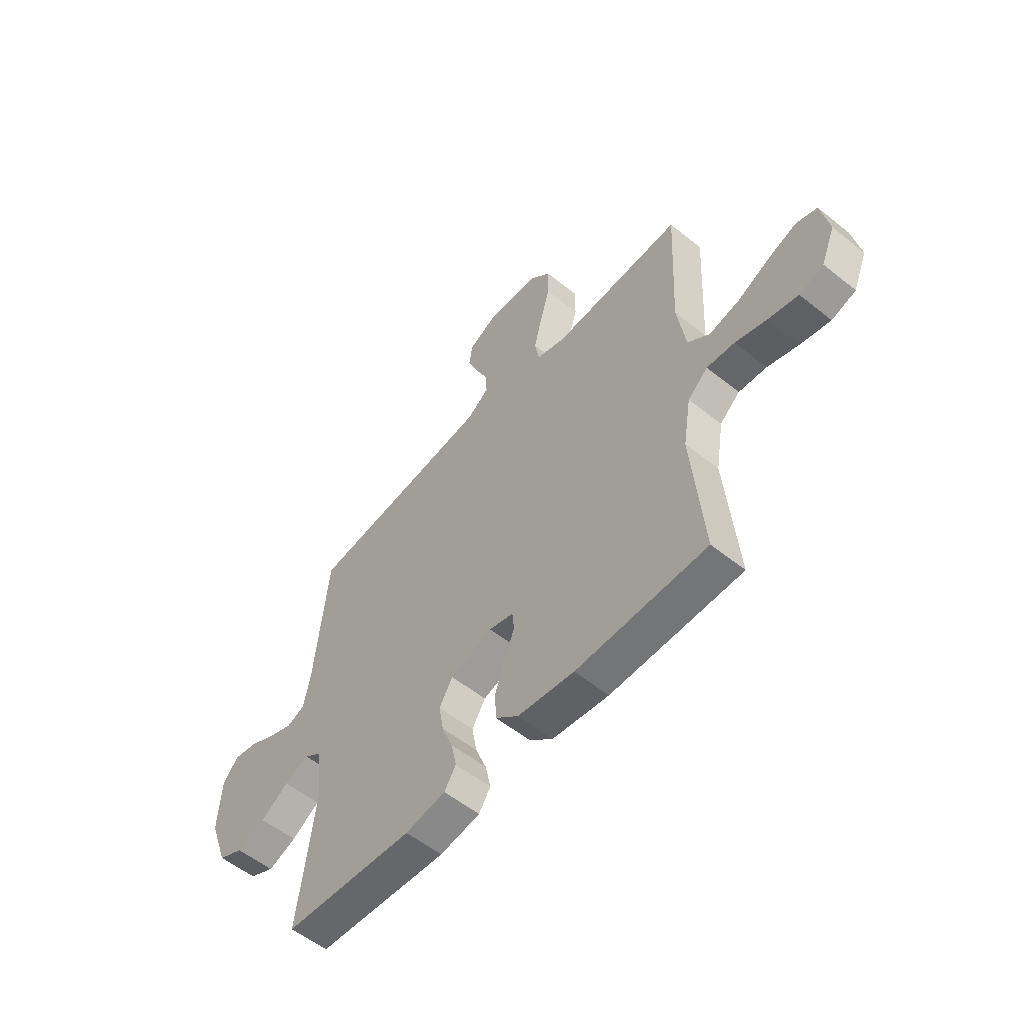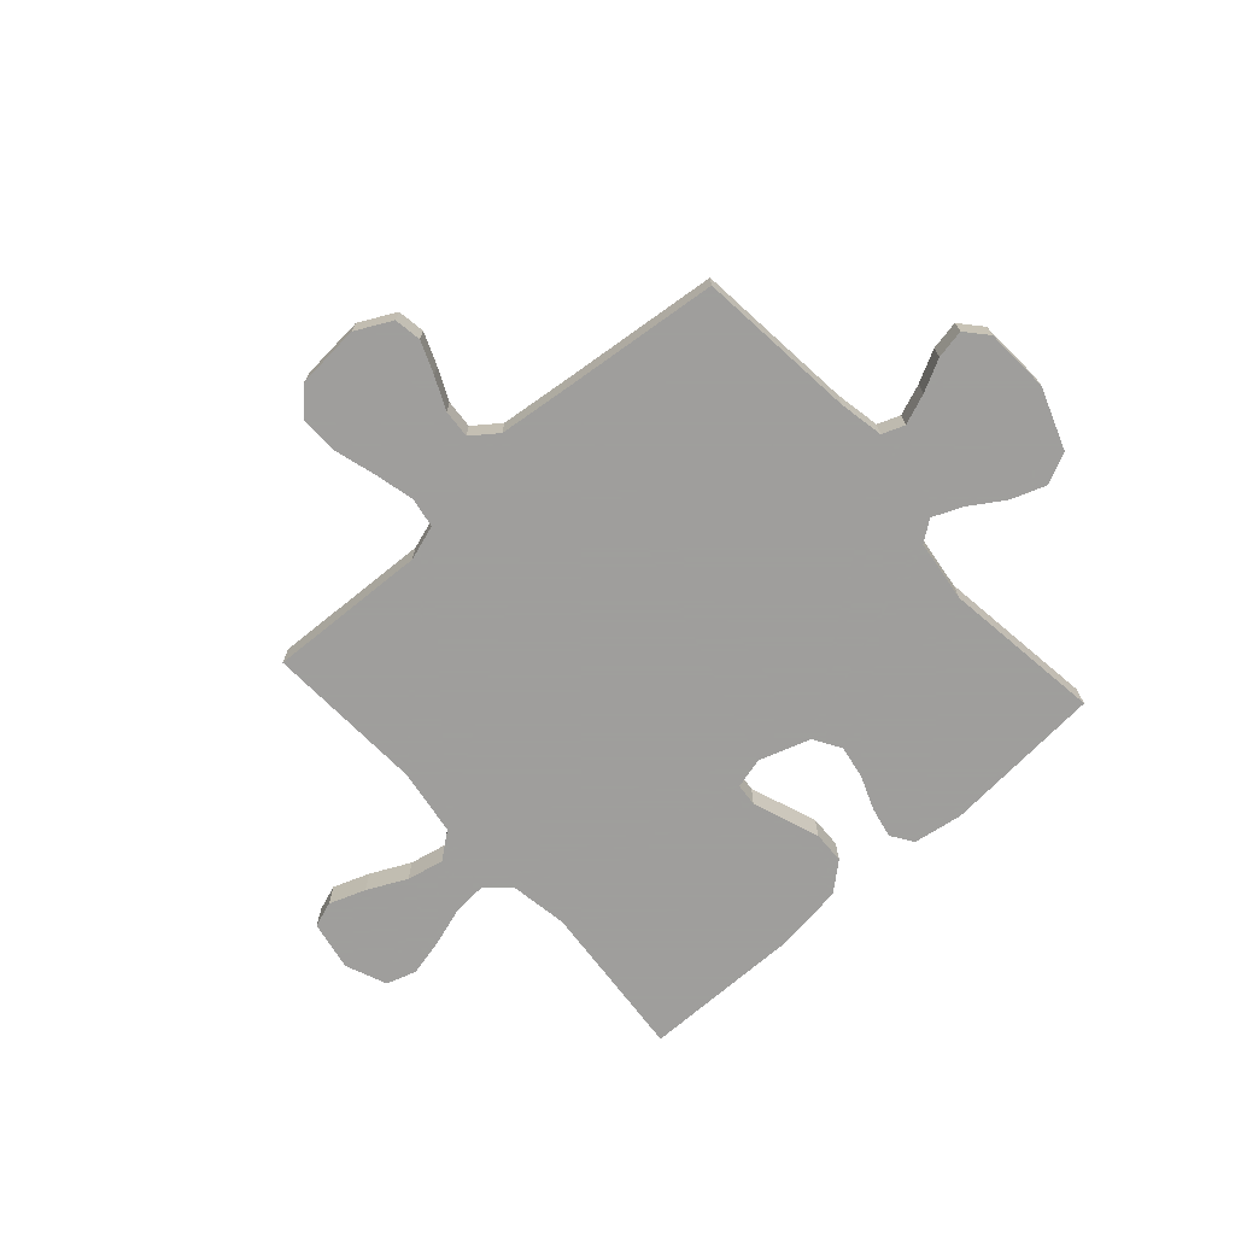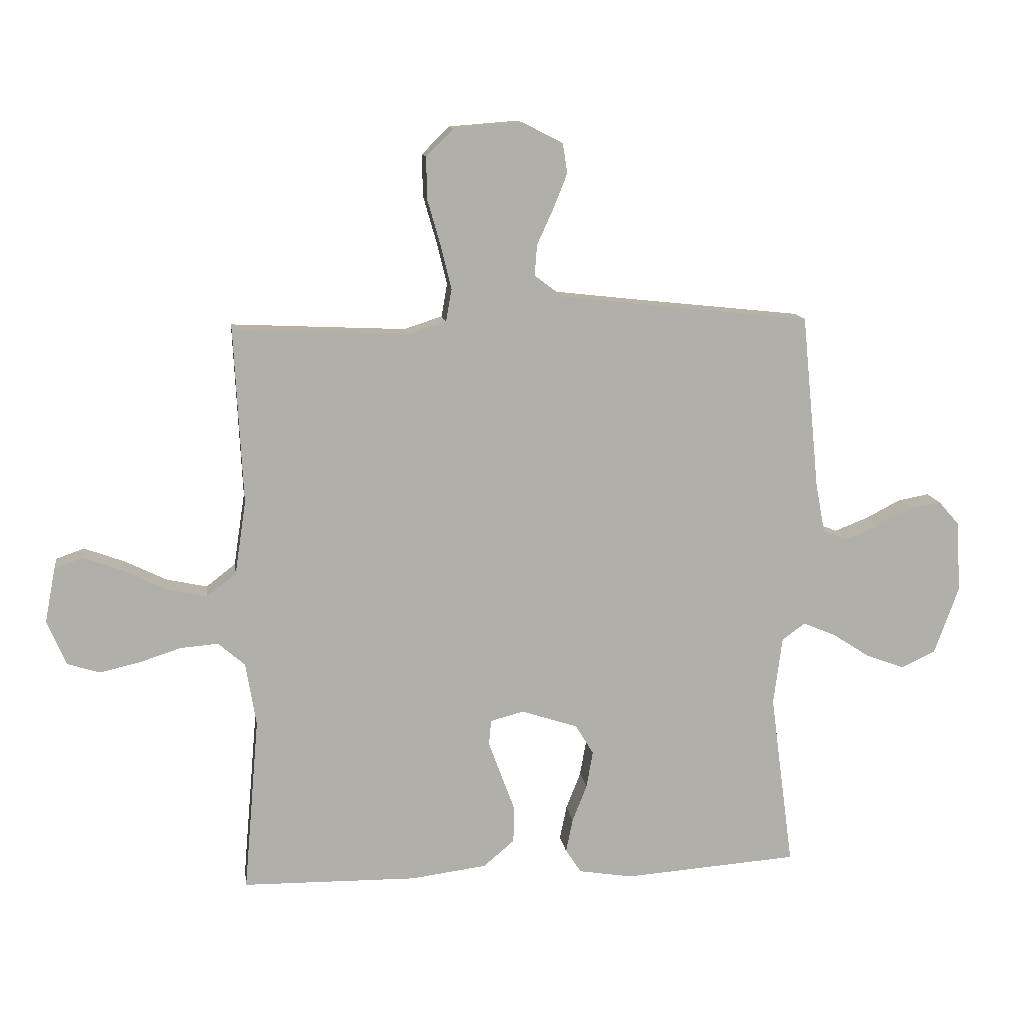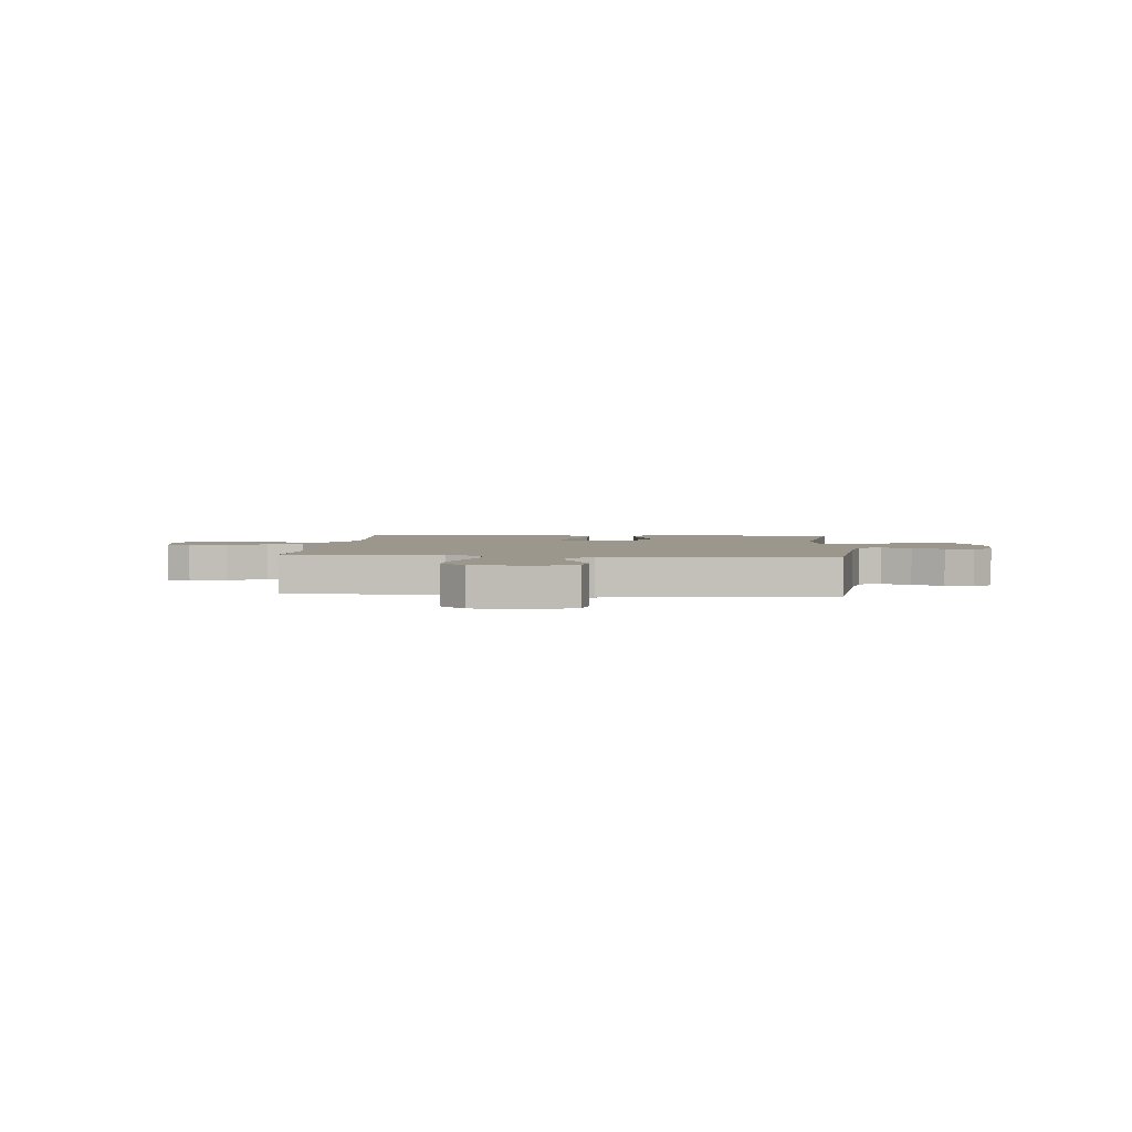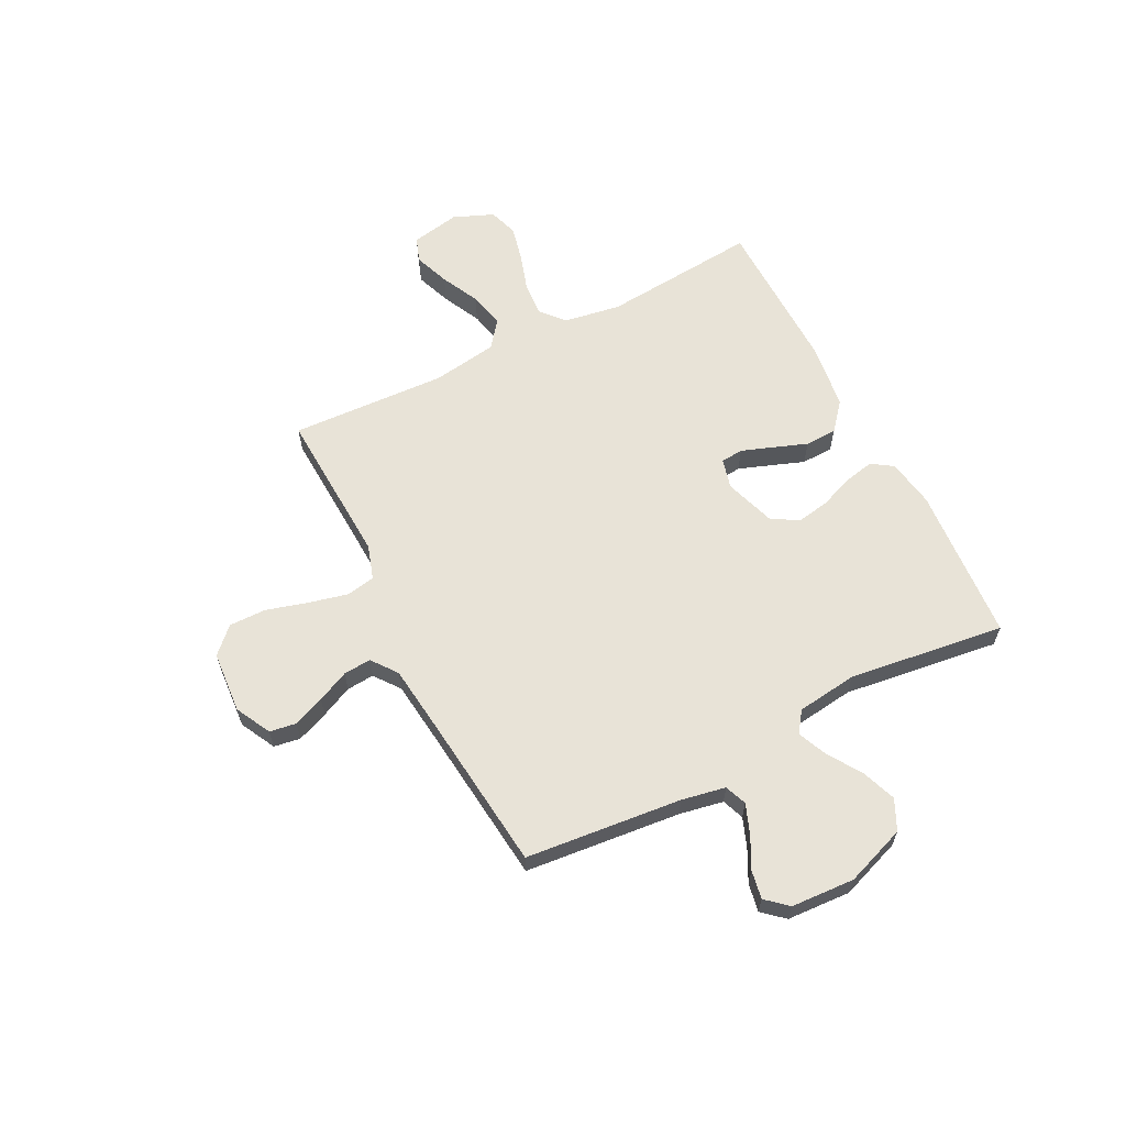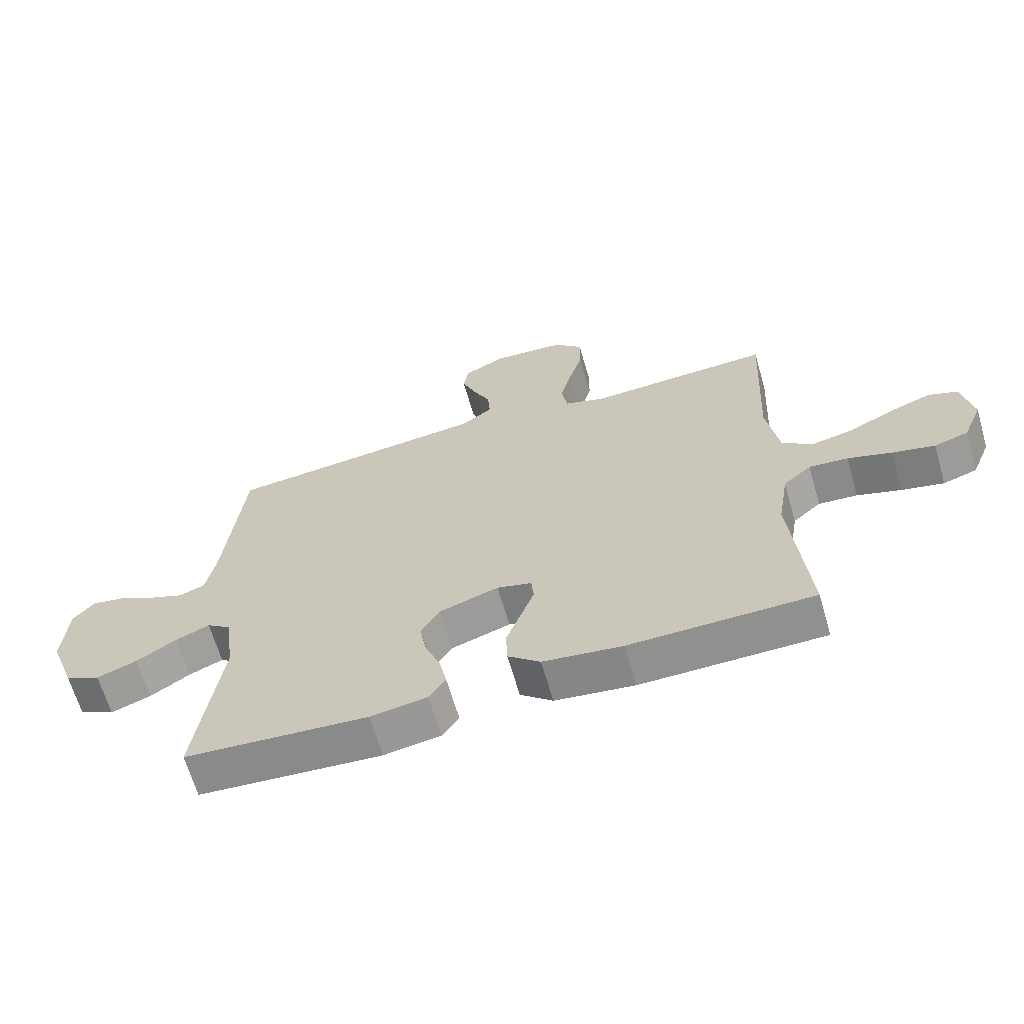
<metadata>
{"format":"obj","ext":"obj","renderer":"f3d","projection":"perspective","resolution":1024,"background":"white","views":[{"elev":-55.7,"azim":-130.1,"up":"+Z"},{"elev":-71.1,"azim":41.9,"up":"+Y"},{"elev":12.4,"azim":-8.0,"up":"+Z"},{"elev":2.9,"azim":5.0,"up":"+Y"},{"elev":62.1,"azim":62.9,"up":"+Y"},{"elev":-65.3,"azim":-163.8,"up":"+Z"}]}
</metadata>
<code>
v 0.5 0.07 0.5
v 0.53 0.07 0.2
v 0.546 0.07 0.116
v 0.588 0.07 0.1
v 0.645 0.07 0.122
v 0.705 0.07 0.153
v 0.759 0.07 0.163
v 0.795 0.07 0.122
v 0.802 0.07 0
v 0.76 0.07 -0.116
v 0.702 0.07 -0.144
v 0.636 0.07 -0.12
v 0.571 0.07 -0.078
v 0.515 0.07 -0.054
v 0.475 0.07 -0.083
v 0.46 0.07 -0.2
v 0.5 0.07 -0.5
v 0.2 0.07 -0.522
v 0.107 0.07 -0.507
v 0.08 0.07 -0.466
v 0.092 0.07 -0.408
v 0.117 0.07 -0.344
v 0.128 0.07 -0.281
v 0.097 0.07 -0.23
v 0 0.07 -0.198
v -0.057 0.07 -0.213
v -0.061 0.07 -0.256
v -0.039 0.07 -0.316
v -0.015 0.07 -0.381
v -0.017 0.07 -0.442
v -0.07 0.07 -0.487
v -0.2 0.07 -0.504
v -0.5 0.07 -0.5
v -0.474 0.07 -0.2
v -0.492 0.07 -0.091
v -0.538 0.07 -0.051
v -0.602 0.07 -0.056
v -0.674 0.07 -0.079
v -0.743 0.07 -0.095
v -0.799 0.07 -0.077
v -0.831 0.07 0
v -0.813 0.07 0.094
v -0.765 0.07 0.111
v -0.697 0.07 0.086
v -0.623 0.07 0.05
v -0.554 0.07 0.035
v -0.504 0.07 0.074
v -0.485 0.07 0.2
v -0.5 0.07 0.5
v -0.2 0.07 0.486
v -0.134 0.07 0.507
v -0.124 0.07 0.563
v -0.142 0.07 0.637
v -0.165 0.07 0.717
v -0.166 0.07 0.788
v -0.119 0.07 0.835
v 0 0.07 0.844
v 0.068 0.07 0.809
v 0.076 0.07 0.758
v 0.052 0.07 0.698
v 0.024 0.07 0.637
v 0.02 0.07 0.584
v 0.069 0.07 0.547
v 0.2 0.07 0.532
v 0.5 0 0.5
v 0.53 0 0.2
v 0.546 0 0.116
v 0.588 0 0.1
v 0.645 0 0.122
v 0.705 0 0.153
v 0.759 0 0.163
v 0.795 0 0.122
v 0.802 0 0
v 0.76 0 -0.116
v 0.702 0 -0.144
v 0.636 0 -0.12
v 0.571 0 -0.078
v 0.515 0 -0.054
v 0.475 0 -0.083
v 0.46 0 -0.2
v 0.5 0 -0.5
v 0.2 0 -0.522
v 0.107 0 -0.507
v 0.08 0 -0.466
v 0.092 0 -0.408
v 0.117 0 -0.344
v 0.128 0 -0.281
v 0.097 0 -0.23
v 0 0 -0.198
v -0.057 0 -0.213
v -0.061 0 -0.256
v -0.039 0 -0.316
v -0.015 0 -0.381
v -0.017 0 -0.442
v -0.07 0 -0.487
v -0.2 0 -0.504
v -0.5 0 -0.5
v -0.474 0 -0.2
v -0.492 0 -0.091
v -0.538 0 -0.051
v -0.602 0 -0.056
v -0.674 0 -0.079
v -0.743 0 -0.095
v -0.799 0 -0.077
v -0.831 0 0
v -0.813 0 0.094
v -0.765 0 0.111
v -0.697 0 0.086
v -0.623 0 0.05
v -0.554 0 0.035
v -0.504 0 0.074
v -0.485 0 0.2
v -0.5 0 0.5
v -0.2 0 0.486
v -0.134 0 0.507
v -0.124 0 0.563
v -0.142 0 0.637
v -0.165 0 0.717
v -0.166 0 0.788
v -0.119 0 0.835
v 0 0 0.844
v 0.068 0 0.809
v 0.076 0 0.758
v 0.052 0 0.698
v 0.024 0 0.637
v 0.02 0 0.584
v 0.069 0 0.547
v 0.2 0 0.532
f 58 59 60 61
f 56 57 58 61
f 56 61 62
f 53 54 55 56
f 52 53 56 62
f 51 52 62 63
f 48 49 50
f 47 48 50 51
f 42 43 44 45
f 40 41 42 45
f 40 45 46
f 37 38 39 40
f 37 40 46
f 36 37 46 47
f 31 32 33 34
f 31 34 35
f 28 29 30 31
f 27 28 31 35
f 26 27 35 36
f 19 20 21 22
f 19 22 23
f 16 17 18 19
f 15 16 19 23
f 14 15 23 24
f 10 11 12 13
f 10 13 14
f 9 10 14
f 8 9 14
f 5 6 7 8
f 4 5 8 14
f 3 4 14 24
f 64 1 2
f 25 26 36 47
f 47 51 63 64
f 24 25 47 64
f 2 3 24 64
f 125 124 123 122
f 125 122 121 120
f 126 125 120
f 120 119 118 117
f 126 120 117 116
f 127 126 116 115
f 114 113 112
f 115 114 112 111
f 109 108 107 106
f 109 106 105 104
f 110 109 104
f 104 103 102 101
f 110 104 101
f 111 110 101 100
f 98 97 96 95
f 99 98 95
f 95 94 93 92
f 99 95 92 91
f 100 99 91 90
f 86 85 84 83
f 87 86 83
f 83 82 81 80
f 87 83 80 79
f 88 87 79 78
f 77 76 75 74
f 78 77 74
f 78 74 73
f 78 73 72
f 72 71 70 69
f 78 72 69 68
f 88 78 68 67
f 66 65 128
f 111 100 90 89
f 128 127 115 111
f 128 111 89 88
f 128 88 67 66
f 1 65 66 2
f 2 66 67 3
f 3 67 68 4
f 4 68 69 5
f 5 69 70 6
f 6 70 71 7
f 7 71 72 8
f 8 72 73 9
f 9 73 74 10
f 10 74 75 11
f 11 75 76 12
f 12 76 77 13
f 13 77 78 14
f 14 78 79 15
f 15 79 80 16
f 16 80 81 17
f 17 81 82 18
f 18 82 83 19
f 19 83 84 20
f 20 84 85 21
f 21 85 86 22
f 22 86 87 23
f 23 87 88 24
f 24 88 89 25
f 25 89 90 26
f 26 90 91 27
f 27 91 92 28
f 28 92 93 29
f 29 93 94 30
f 30 94 95 31
f 31 95 96 32
f 32 96 97 33
f 33 97 98 34
f 34 98 99 35
f 35 99 100 36
f 36 100 101 37
f 37 101 102 38
f 38 102 103 39
f 39 103 104 40
f 40 104 105 41
f 41 105 106 42
f 42 106 107 43
f 43 107 108 44
f 44 108 109 45
f 45 109 110 46
f 46 110 111 47
f 47 111 112 48
f 48 112 113 49
f 49 113 114 50
f 50 114 115 51
f 51 115 116 52
f 52 116 117 53
f 53 117 118 54
f 54 118 119 55
f 55 119 120 56
f 56 120 121 57
f 57 121 122 58
f 58 122 123 59
f 59 123 124 60
f 60 124 125 61
f 61 125 126 62
f 62 126 127 63
f 63 127 128 64
f 64 128 65 1

</code>
